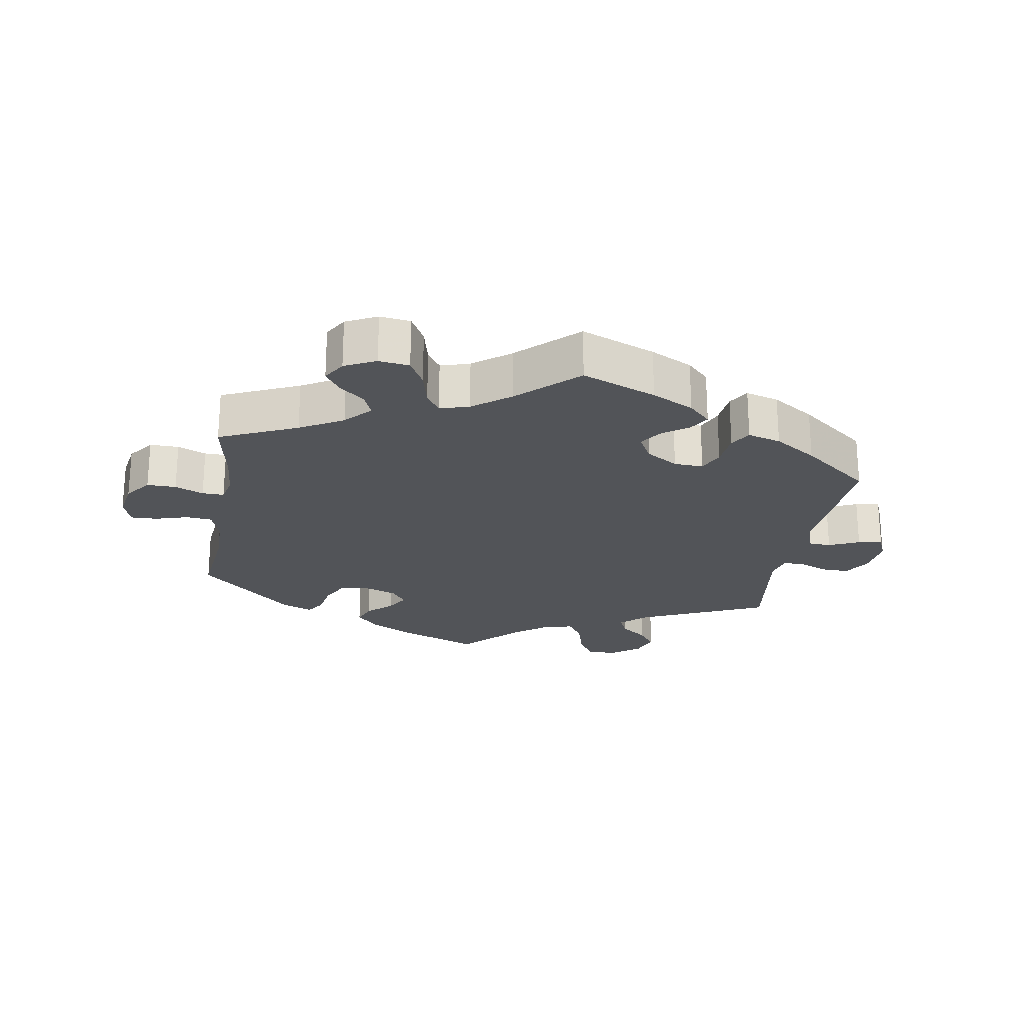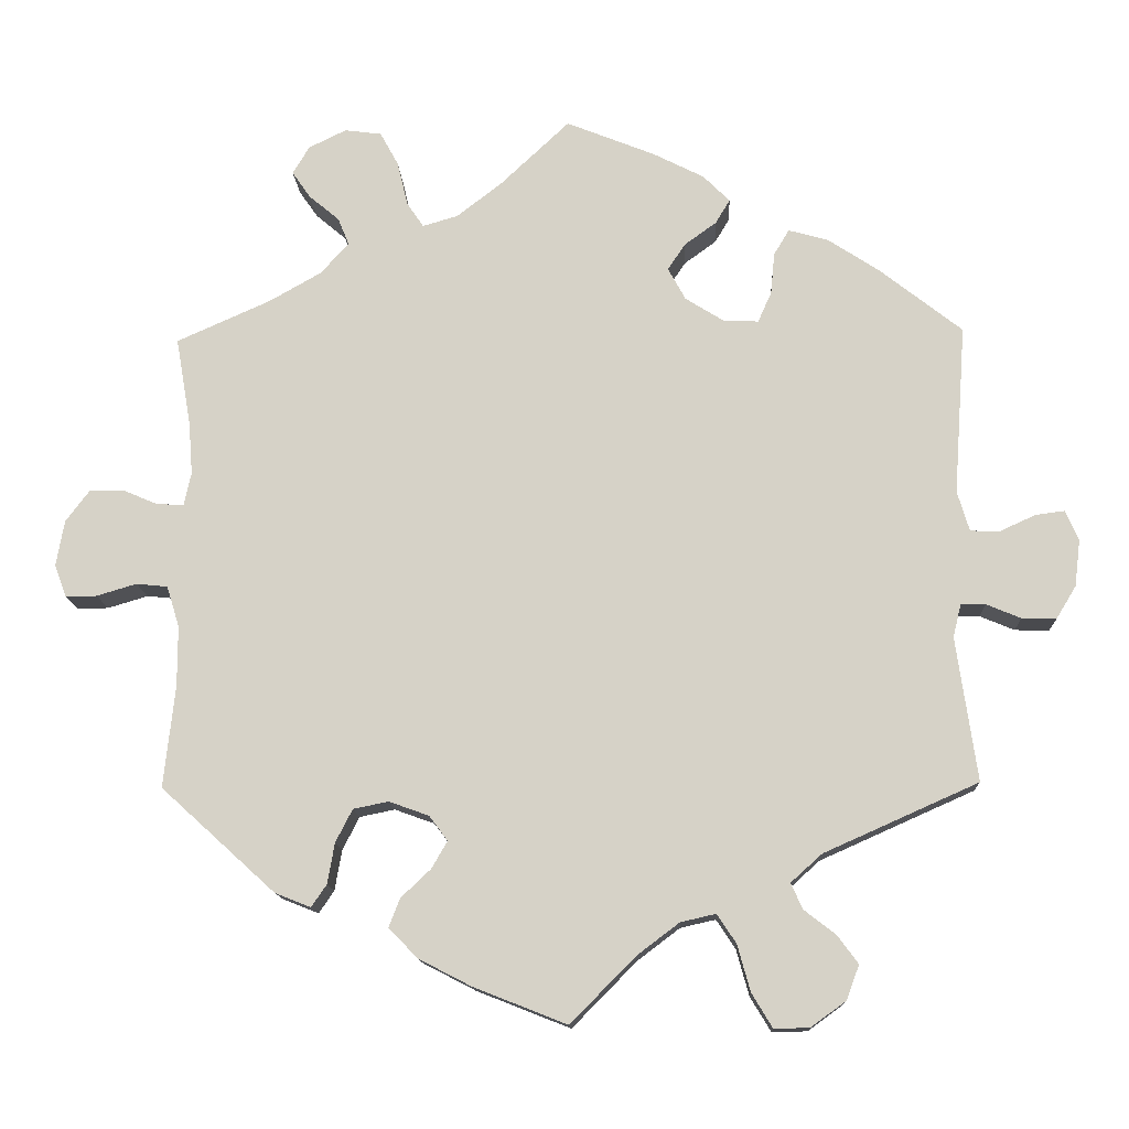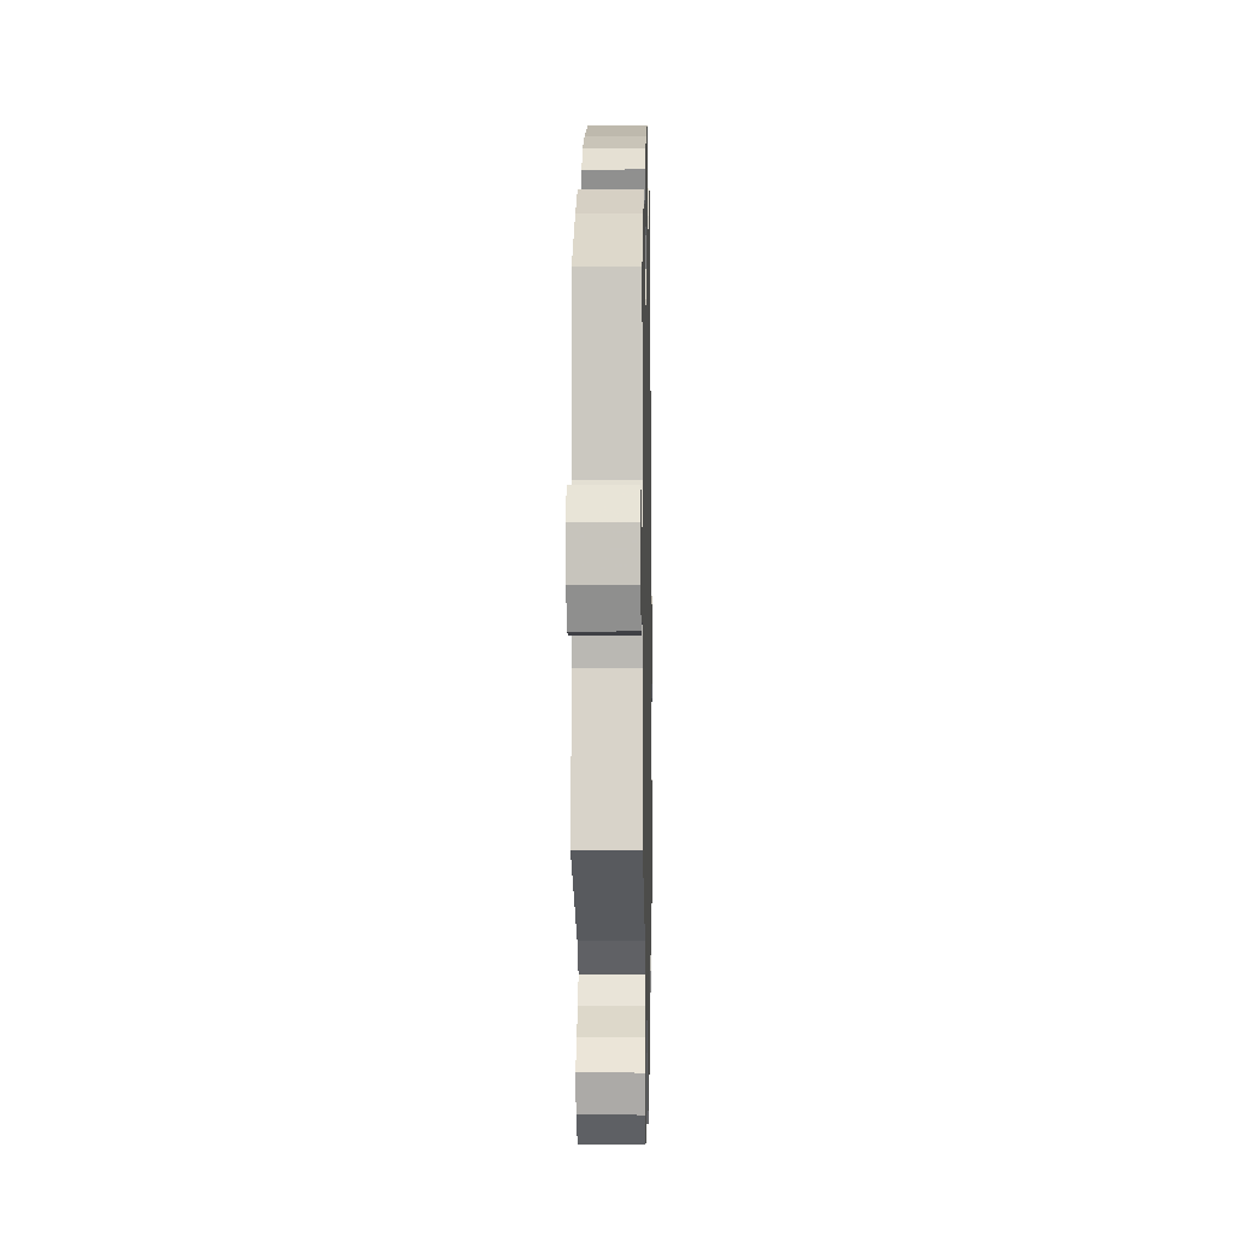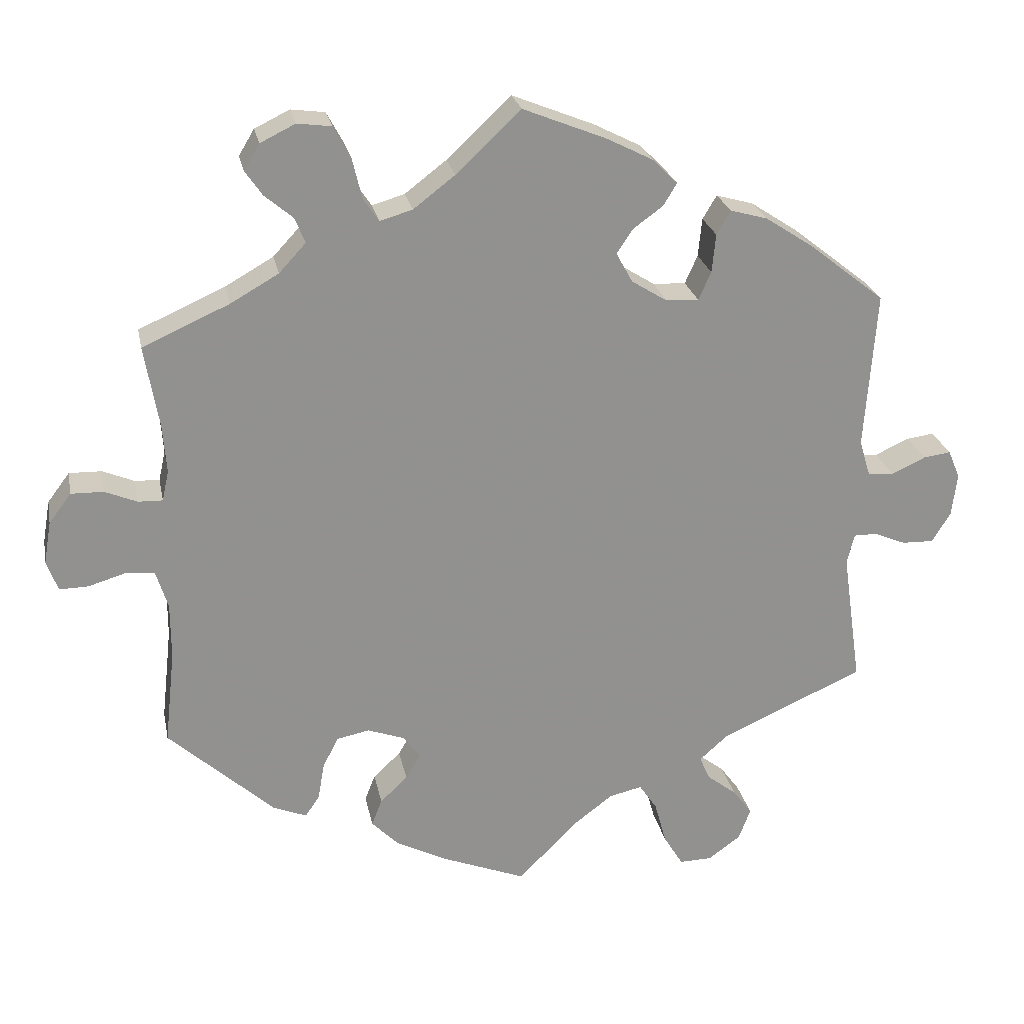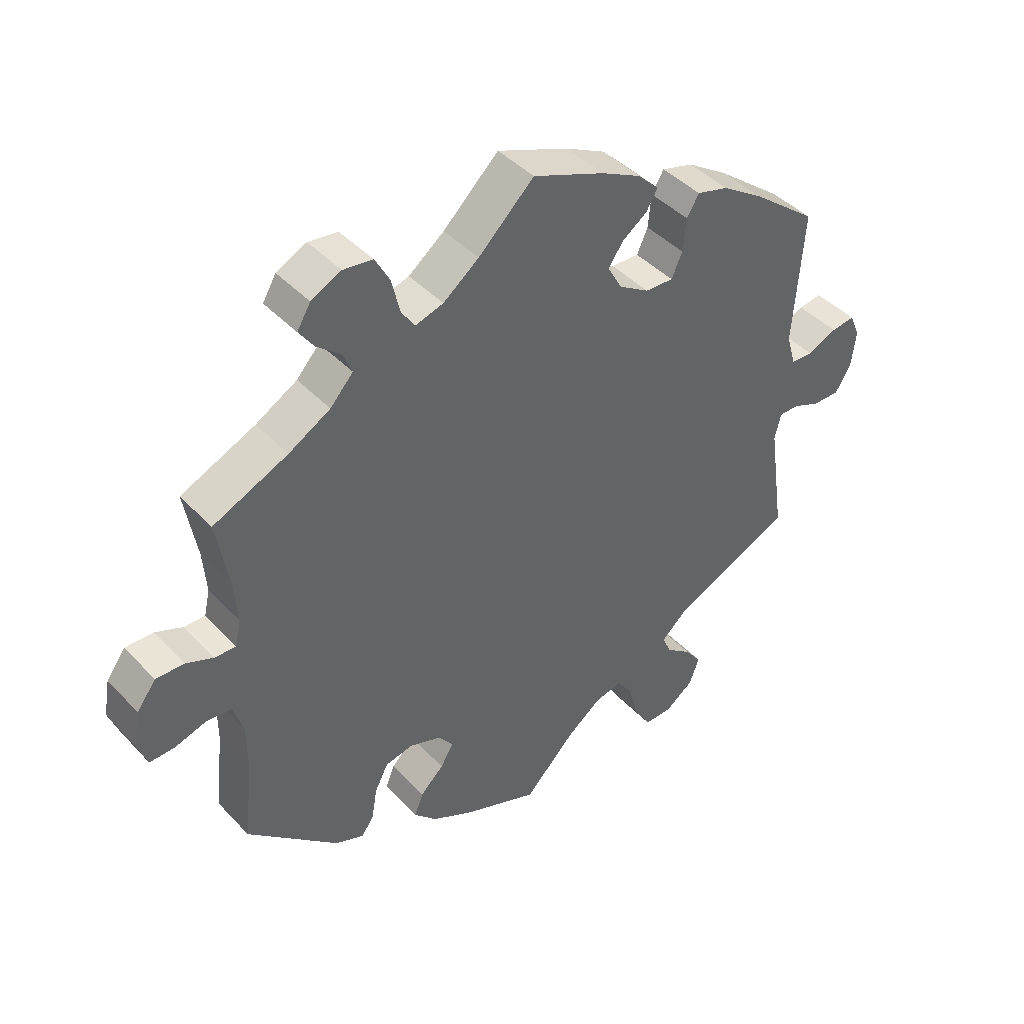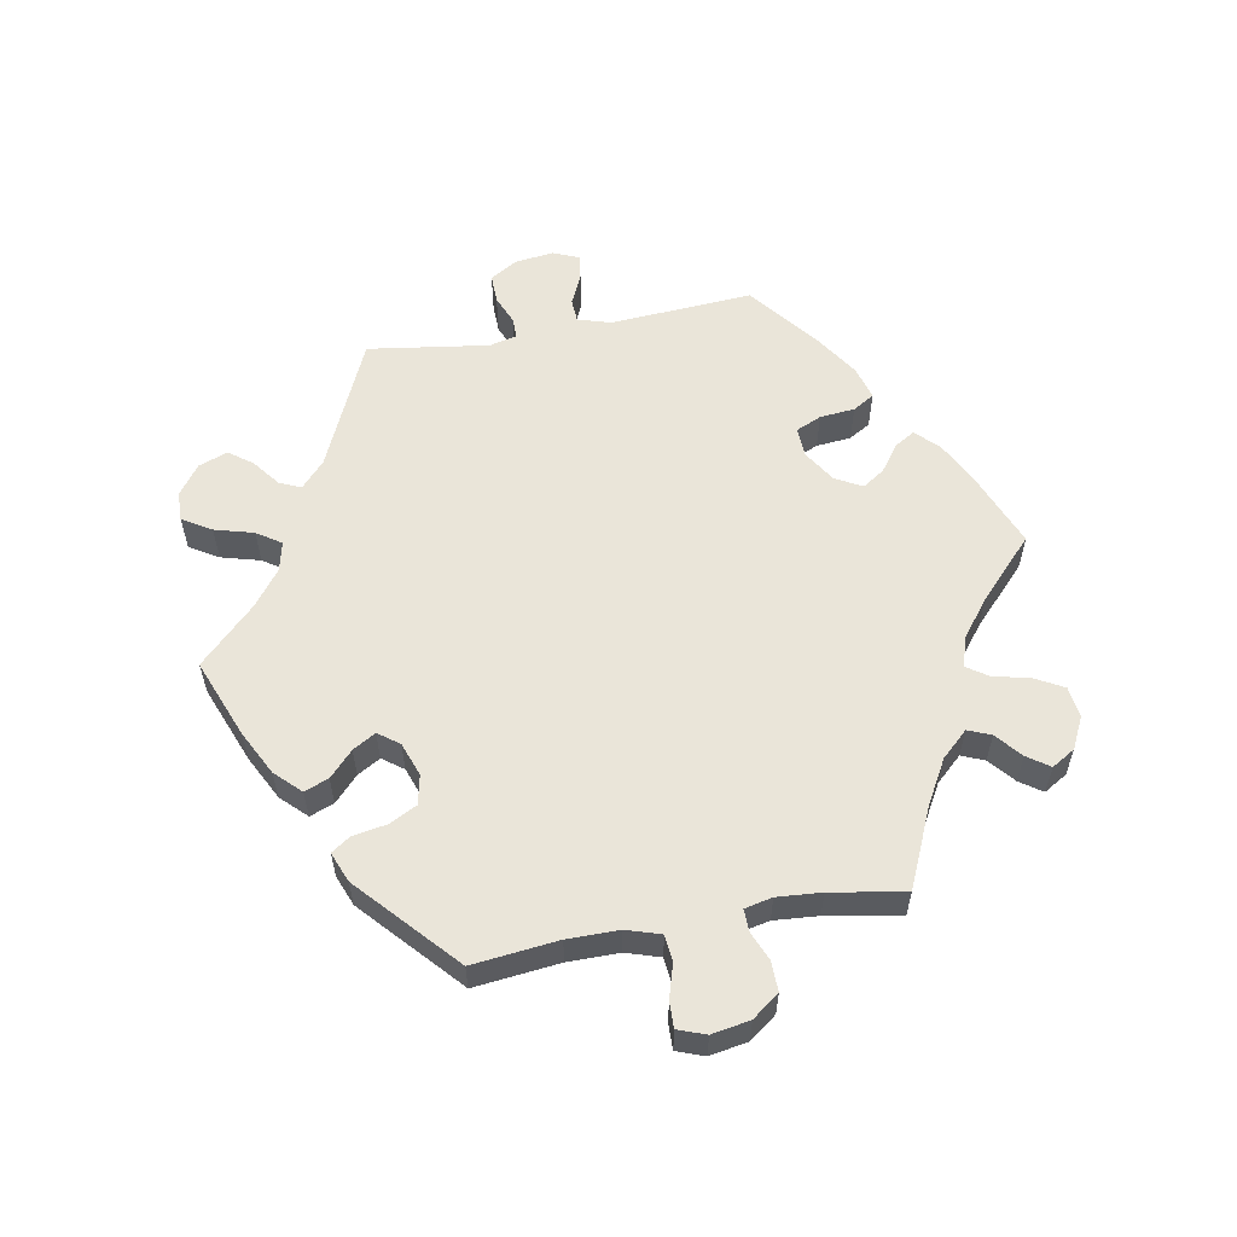
<metadata>
{"format":"obj","ext":"obj","renderer":"f3d","projection":"perspective","resolution":1024,"background":"white","views":[{"elev":-23.1,"azim":-9.4,"up":"+Y"},{"elev":-13.4,"azim":2.6,"up":"+Z"},{"elev":-6.6,"azim":91.2,"up":"+Z"},{"elev":24.3,"azim":-11.2,"up":"+Z"},{"elev":42.9,"azim":-39.2,"up":"+Z"},{"elev":57.8,"azim":-100.3,"up":"+Y"}]}
</metadata>
<code>
v -0.116 0.07 -0.532
v -0.182 0.07 -0.498
v -0.218 0.07 -0.461
v -0.204 0.07 -0.425
v -0.167 0.07 -0.39
v -0.147 0.07 -0.356
v -0.17 0.07 -0.325
v -0.22 0.07 -0.307
v -0.264 0.07 -0.316
v -0.285 0.07 -0.357
v -0.294 0.07 -0.408
v -0.313 0.07 -0.436
v -0.358 0.07 -0.418
v -0.501 0.07 -0.288
v -0.487 0.07 -0.161
v -0.487 0.07 -0.085
v -0.503 0.07 -0.034
v -0.542 0.07 -0.03
v -0.592 0.07 -0.045
v -0.631 0.07 -0.046
v -0.646 0.07 -0.005
v -0.636 0.07 0.052
v -0.606 0.07 0.092
v -0.562 0.07 0.091
v -0.519 0.07 0.073
v -0.486 0.07 0.072
v -0.477 0.07 0.113
v -0.482 0.07 0.179
v -0.501 0.07 0.289
v -0.384 0.07 0.341
v -0.319 0.07 0.378
v -0.283 0.07 0.417
v -0.297 0.07 0.451
v -0.335 0.07 0.483
v -0.358 0.07 0.516
v -0.337 0.07 0.551
v -0.29 0.07 0.574
v -0.244 0.07 0.568
v -0.221 0.07 0.526
v -0.208 0.07 0.471
v -0.187 0.07 0.44
v -0.143 0.07 0.453
v -0.087 0.07 0.496
v 0 0.07 0.578
v 0.112 0.07 0.533
v 0.175 0.07 0.501
v 0.208 0.07 0.468
v 0.19 0.07 0.438
v 0.15 0.07 0.409
v 0.128 0.07 0.376
v 0.15 0.07 0.336
v 0.198 0.07 0.306
v 0.242 0.07 0.304
v 0.259 0.07 0.342
v 0.264 0.07 0.394
v 0.283 0.07 0.426
v 0.333 0.07 0.412
v 0.397 0.07 0.37
v 0.5 0.07 0.289
v 0.485 0.07 0.077
v 0.5 0.07 0.027
v 0.535 0.07 0.025
v 0.581 0.07 0.046
v 0.618 0.07 0.051
v 0.634 0.07 0.013
v 0.627 0.07 -0.045
v 0.602 0.07 -0.086
v 0.559 0.07 -0.085
v 0.516 0.07 -0.067
v 0.485 0.07 -0.067
v 0.475 0.07 -0.108
v 0.501 0.07 -0.288
v 0.308 0.07 -0.374
v 0.269 0.07 -0.409
v 0.283 0.07 -0.441
v 0.323 0.07 -0.472
v 0.349 0.07 -0.507
v 0.333 0.07 -0.55
v 0.289 0.07 -0.582
v 0.245 0.07 -0.583
v 0.219 0.07 -0.54
v 0.203 0.07 -0.482
v 0.179 0.07 -0.446
v 0.135 0.07 -0.456
v 0.082 0.07 -0.496
v 0.001 0.07 -0.578
v -0.116 0 -0.532
v -0.182 0 -0.498
v -0.218 0 -0.461
v -0.204 0 -0.425
v -0.167 0 -0.39
v -0.147 0 -0.356
v -0.17 0 -0.325
v -0.22 0 -0.307
v -0.264 0 -0.316
v -0.285 0 -0.357
v -0.294 0 -0.408
v -0.313 0 -0.436
v -0.358 0 -0.418
v -0.501 0 -0.288
v -0.487 0 -0.161
v -0.487 0 -0.085
v -0.503 0 -0.034
v -0.542 0 -0.03
v -0.592 0 -0.045
v -0.631 0 -0.046
v -0.646 0 -0.005
v -0.636 0 0.052
v -0.606 0 0.092
v -0.562 0 0.091
v -0.519 0 0.073
v -0.486 0 0.072
v -0.477 0 0.113
v -0.482 0 0.179
v -0.501 0 0.289
v -0.384 0 0.341
v -0.319 0 0.378
v -0.283 0 0.417
v -0.297 0 0.451
v -0.335 0 0.483
v -0.358 0 0.516
v -0.337 0 0.551
v -0.29 0 0.574
v -0.244 0 0.568
v -0.221 0 0.526
v -0.208 0 0.471
v -0.187 0 0.44
v -0.143 0 0.453
v -0.087 0 0.496
v 0 0 0.578
v 0.112 0 0.533
v 0.175 0 0.501
v 0.208 0 0.468
v 0.19 0 0.438
v 0.15 0 0.409
v 0.128 0 0.376
v 0.15 0 0.336
v 0.198 0 0.306
v 0.242 0 0.304
v 0.259 0 0.342
v 0.264 0 0.394
v 0.283 0 0.426
v 0.333 0 0.412
v 0.397 0 0.37
v 0.5 0 0.289
v 0.485 0 0.077
v 0.5 0 0.027
v 0.535 0 0.025
v 0.581 0 0.046
v 0.618 0 0.051
v 0.634 0 0.013
v 0.627 0 -0.045
v 0.602 0 -0.086
v 0.559 0 -0.085
v 0.516 0 -0.067
v 0.485 0 -0.067
v 0.475 0 -0.108
v 0.501 0 -0.288
v 0.308 0 -0.374
v 0.269 0 -0.409
v 0.283 0 -0.441
v 0.323 0 -0.472
v 0.349 0 -0.507
v 0.333 0 -0.55
v 0.289 0 -0.582
v 0.245 0 -0.583
v 0.219 0 -0.54
v 0.203 0 -0.482
v 0.179 0 -0.446
v 0.135 0 -0.456
v 0.082 0 -0.496
v 0.001 0 -0.578
f 85 86 1 2
f 84 85 2 3
f 83 84 3 4
f 79 80 81 82
f 79 82 83
f 78 79 83
f 75 76 77 78
f 75 78 83
f 74 75 83 4
f 71 72 73
f 70 71 73 74
f 66 67 68 69
f 66 69 70
f 65 66 70
f 62 63 64 65
f 61 62 65 70
f 60 61 70 74
f 54 55 56 57
f 53 54 57 58
f 46 47 48 49
f 46 49 50
f 43 44 45 46
f 42 43 46 50
f 41 42 50 51
f 37 38 39 40
f 37 40 41
f 36 37 41
f 33 34 35 36
f 32 33 36 41
f 31 32 41 51
f 28 29 30
f 27 28 30 31
f 26 27 31 51
f 22 23 24 25
f 22 25 26
f 21 22 26
f 18 19 20 21
f 17 18 21 26
f 16 17 26 51
f 12 13 14 15
f 10 11 12 15
f 9 10 15 16
f 8 9 16 51
f 60 74 4 5
f 53 58 59 60
f 52 53 60
f 7 8 51 52
f 6 7 52 60
f 5 6 60
f 88 87 172 171
f 89 88 171 170
f 90 89 170 169
f 168 167 166 165
f 169 168 165
f 169 165 164
f 164 163 162 161
f 169 164 161
f 90 169 161 160
f 159 158 157
f 160 159 157 156
f 155 154 153 152
f 156 155 152
f 156 152 151
f 151 150 149 148
f 156 151 148 147
f 160 156 147 146
f 143 142 141 140
f 144 143 140 139
f 135 134 133 132
f 136 135 132
f 132 131 130 129
f 136 132 129 128
f 137 136 128 127
f 126 125 124 123
f 127 126 123
f 127 123 122
f 122 121 120 119
f 127 122 119 118
f 137 127 118 117
f 116 115 114
f 117 116 114 113
f 137 117 113 112
f 111 110 109 108
f 112 111 108
f 112 108 107
f 107 106 105 104
f 112 107 104 103
f 137 112 103 102
f 101 100 99 98
f 101 98 97 96
f 102 101 96 95
f 137 102 95 94
f 91 90 160 146
f 146 145 144 139
f 146 139 138
f 138 137 94 93
f 146 138 93 92
f 146 92 91
f 1 87 88 2
f 2 88 89 3
f 3 89 90 4
f 4 90 91 5
f 5 91 92 6
f 6 92 93 7
f 7 93 94 8
f 8 94 95 9
f 9 95 96 10
f 10 96 97 11
f 11 97 98 12
f 12 98 99 13
f 13 99 100 14
f 14 100 101 15
f 15 101 102 16
f 16 102 103 17
f 17 103 104 18
f 18 104 105 19
f 19 105 106 20
f 20 106 107 21
f 21 107 108 22
f 22 108 109 23
f 23 109 110 24
f 24 110 111 25
f 25 111 112 26
f 26 112 113 27
f 27 113 114 28
f 28 114 115 29
f 29 115 116 30
f 30 116 117 31
f 31 117 118 32
f 32 118 119 33
f 33 119 120 34
f 34 120 121 35
f 35 121 122 36
f 36 122 123 37
f 37 123 124 38
f 38 124 125 39
f 39 125 126 40
f 40 126 127 41
f 41 127 128 42
f 42 128 129 43
f 43 129 130 44
f 44 130 131 45
f 45 131 132 46
f 46 132 133 47
f 47 133 134 48
f 48 134 135 49
f 49 135 136 50
f 50 136 137 51
f 51 137 138 52
f 52 138 139 53
f 53 139 140 54
f 54 140 141 55
f 55 141 142 56
f 56 142 143 57
f 57 143 144 58
f 58 144 145 59
f 59 145 146 60
f 60 146 147 61
f 61 147 148 62
f 62 148 149 63
f 63 149 150 64
f 64 150 151 65
f 65 151 152 66
f 66 152 153 67
f 67 153 154 68
f 68 154 155 69
f 69 155 156 70
f 70 156 157 71
f 71 157 158 72
f 72 158 159 73
f 73 159 160 74
f 74 160 161 75
f 75 161 162 76
f 76 162 163 77
f 77 163 164 78
f 78 164 165 79
f 79 165 166 80
f 80 166 167 81
f 81 167 168 82
f 82 168 169 83
f 83 169 170 84
f 84 170 171 85
f 85 171 172 86
f 86 172 87 1

</code>
